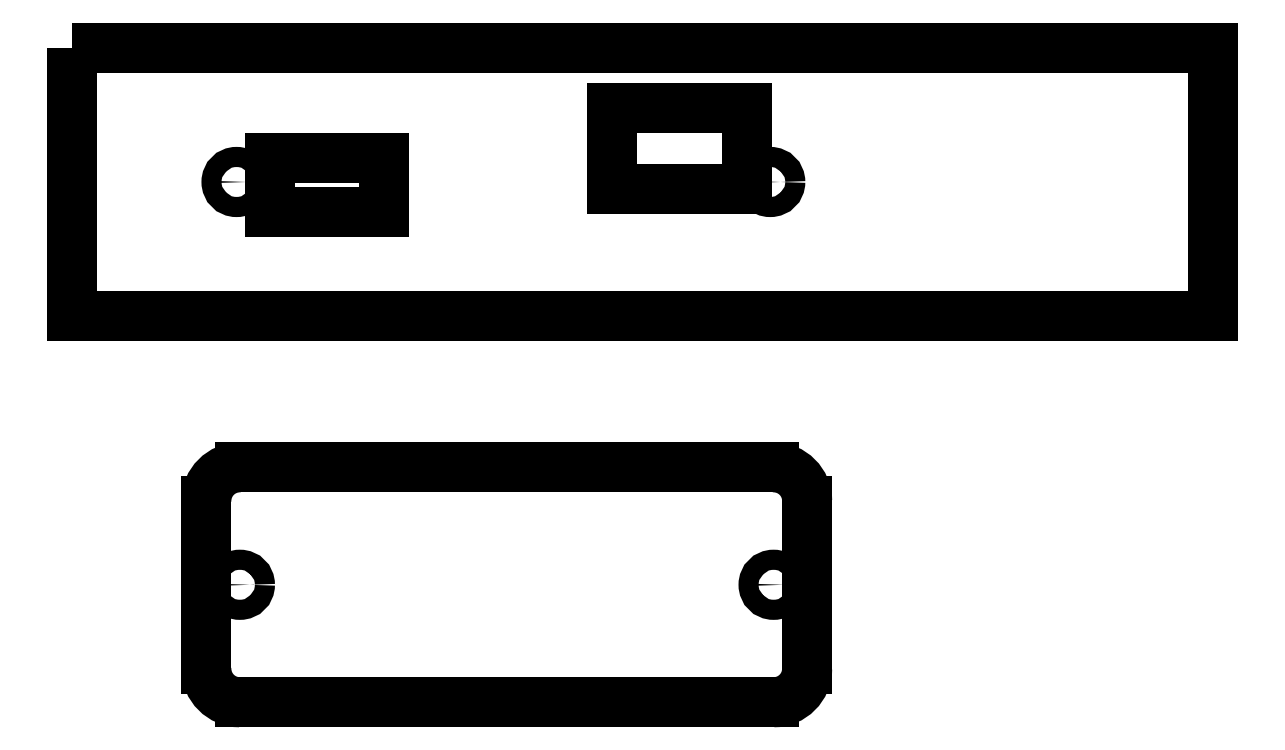
<metadata>
{"format":"dxf","ext":"dxf","renderer":"ezdxf+matplotlib","layout":"modelspace","background":"white","min_lineweight":24,"dpi":150}
</metadata>
<code>
0
SECTION
2
ENTITIES
0
LWPOLYLINE
8
0
90
    4
70
    1
43
0
10
0
20
40
10
170
20
40
10
170
20
0
10
0
20
0
0
LINE
8
construction
10
14
20
-3.429e-15
11
14
21
40
0
LINE
8
construction
10
38
20
-9.307e-15
11
38
21
40
0
LINE
8
construction
10
100.5
20
-2.461e-14
11
100.5
21
40
0
LINE
8
construction
10
170
20
2.5
11
7.654e-16
21
2.5
0
LINE
8
construction
10
170
20
7
11
2.143e-15
21
7
0
LINE
8
construction
10
170
20
8.5
11
2.602e-15
21
8.5
0
LINE
8
pcb
10
14
20
8.5
11
14
21
7
0
LINE
8
pcb
10
14
20
7
11
109
21
7
0
LINE
8
pcb
10
109
20
7
11
109
21
8.5
0
LINE
8
pcb
10
109
20
8.5
11
14
21
8.5
0
LINE
8
construction
10
46.5
20
-1.139e-14
11
46.5
21
40
0
LINE
8
construction
10
29.5
20
-8.266e-15
11
29.5
21
40
0
LINE
8
construction
10
46.5
20
17.5
11
29.5
21
17.5
0
DIMENSION
8
dims
2
*D1
10
38
20
-10
30
0
11
26
21
-8.125
31
0
70
   33
71
    5
3
Standard
53
0
210
0
220
0
230
1
13
14
23
7
33
0
14
38
24
7
34
0
0
DIMENSION
8
dims
2
*D2
10
109
20
50
30
0
11
61.5
21
51.88
31
0
70
   33
71
    5
3
Standard
53
0
210
0
220
0
230
1
13
14
23
40
33
0
14
109
24
40
34
0
0
LINE
8
construction
10
90.5
20
-2.339e-14
11
90.5
21
40
0
LINE
8
construction
10
80.5
20
-2.217e-14
11
80.5
21
40
0
LINE
8
construction
10
100.5
20
21
11
80.5
21
21
0
DIMENSION
8
dims
2
*D3
10
90.5
20
-20
30
0
11
52.25
21
-18.12
31
0
70
   33
71
    5
3
Standard
53
0
210
0
220
0
230
1
13
14
23
7
33
0
14
90.5
24
7
34
0
0
DIMENSION
8
dims
2
*D4
10
10
20
17.5
30
0
11
8.125
21
13
31
0
70
   32
71
    5
3
Standard
53
0
210
0
220
0
230
1
13
14
23
8.5
33
0
14
29.5
24
17.5
34
0
50
90
0
DIMENSION
8
dims
2
*D5
10
120
20
21
30
0
11
118.1
21
14.75
31
0
70
   32
71
    5
3
Standard
53
0
210
0
220
0
230
1
13
109
23
8.5
33
0
14
100.5
24
21
34
0
50
90
0
LINE
8
0
10
46.5
20
15.5
11
29.5
21
15.5
0
LINE
8
0
10
100.5
20
19
11
80.5
21
19
0
LINE
8
0
10
46.5
20
23.5
11
29.5
21
23.5
0
LINE
8
0
10
100.5
20
31
11
80.5
21
31
0
LINE
8
0
10
29.5
20
23.5
11
29.5
21
15.5
0
LINE
8
0
10
46.5
20
15.5
11
46.5
21
23.5
0
LINE
8
0
10
80.5
20
31
11
80.5
21
19
0
LINE
8
0
10
100.5
20
31
11
100.5
21
19
0
LINE
8
construction
10
-4.592e-16
20
37.5
11
170
21
37.5
0
LINE
8
construction
10
-4.133e-15
20
17.5
11
170
21
17.5
0
LINE
8
construction
10
19.5
20
-7.041e-15
11
19.5
21
40
0
LINE
8
construction
10
19.5
20
-7.041e-15
11
19.5
21
40
0
LINE
8
construction
10
110.5
20
-2.706e-14
11
110.5
21
40
0
LINE
8
construction
10
24.5
20
2.5
11
24.5
21
37.5
0
LINE
8
construction
10
104
20
37.5
11
104
21
2.5
0
LINE
8
construction
10
170
20
20
11
6.123e-15
21
20
0
CIRCLE
8
cover
10
24.5
20
20
40
1.5
0
CIRCLE
8
cover
10
104
20
20
40
1.5
0
ARC
8
cover
10
24.5
20
32.5
40
5
50
90
51
180
0
LINE
8
cover
10
19.5
20
7.5
11
19.5
21
32.5
0
ARC
8
cover
10
24.5
20
7.5
40
5
50
180
51
270
0
LINE
8
cover
10
104
20
2.5
11
24.5
21
2.5
0
ARC
8
cover
10
104
20
7.5
40
5
50
270
51
0
0
LINE
8
cover
10
109
20
32.5
11
109
21
7.5
0
LINE
8
cover
10
24.5
20
37.5
11
104
21
37.5
0
ARC
8
cover
10
104
20
32.5
40
5
50
0
51
90
0
CIRCLE
8
0
10
104
20
20
40
1.5
0
CIRCLE
8
0
10
24.5
20
20
40
1.5
0
CIRCLE
8
0
10
25
20
-40
40
1.5
0
CIRCLE
8
0
10
104.5
20
-40
40
1.5
0
ARC
8
0
10
25
20
-27.5
40
5
50
90
51
180
0
LINE
8
0
10
20
20
-52.5
11
20
21
-27.5
0
ARC
8
0
10
25
20
-52.5
40
5
50
180
51
270
0
LINE
8
0
10
104.5
20
-57.5
11
25
21
-57.5
0
ARC
8
0
10
104.5
20
-52.5
40
5
50
270
51
0
0
LINE
8
0
10
109.5
20
-27.5
11
109.5
21
-52.5
0
LINE
8
0
10
25
20
-22.5
11
104.5
21
-22.5
0
ARC
8
0
10
104.5
20
-27.5
40
5
50
0
51
90
0
ENDSEC
0
EOF

</code>
